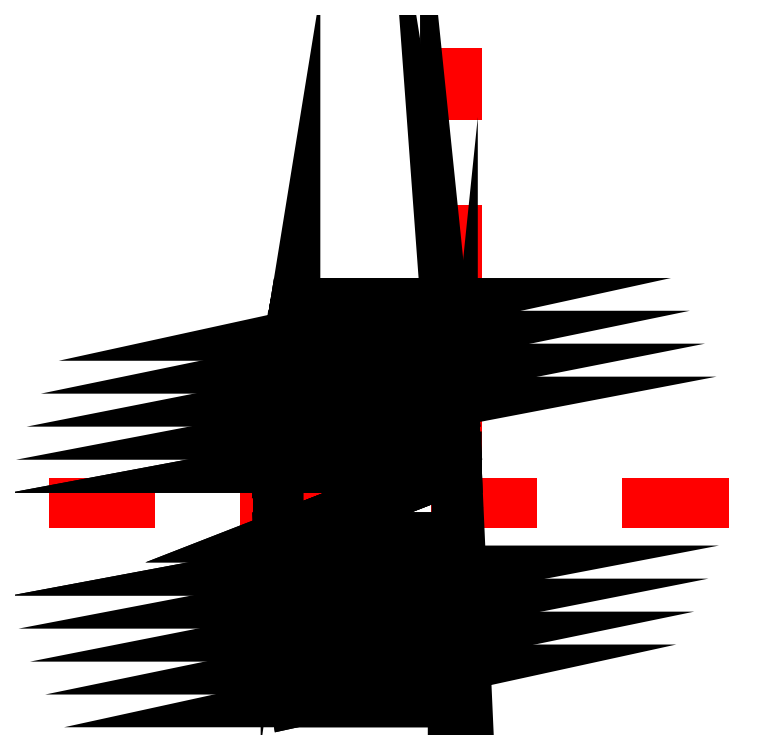
<metadata>
{"format":"dxf","ext":"dxf","renderer":"ezdxf+matplotlib","layout":"modelspace","background":"white","min_lineweight":24,"dpi":150}
</metadata>
<code>
0
SECTION
2
ENTITIES
0
INSERT
8
ASHADE
2
AVE_RENDER
10
-406.3
20
-309.5
30
0
0
INSERT
8
ASHADE
2
AVE_RENDER
10
-406.3
20
-309.5
30
0
0
INSERT
8
ASHADE
2
AVE_RENDER
10
-406.3
20
-309.5
30
0
0
INSERT
8
ASHADE
2
AVE_RENDER
10
-406.3
20
-309.5
30
0
0
INSERT
8
ASHADE
2
AVE_RENDER
10
-406.3
20
-309.5
30
0
0
INSERT
8
ASHADE
2
AVE_GLOBAL
10
-406.3
20
-309.5
30
0
0
INSERT
8
ASHADE
2
AVE_GLOBAL
10
-496.7
20
-323.4
30
0
0
LINE
8
EIXOMOB
10
-608.9
20
-306.8
30
0
11
-608.1
21
-306.8
31
0
0
LINE
8
EIXOMOB
10
-608.5
20
-306.8
30
0
11
-608.5
21
-306.3
31
0
0
INSERT
8
0
2
TECLADO
10
-608.5
20
-306.8
30
0
0
ENDSEC
0
EOF

</code>
